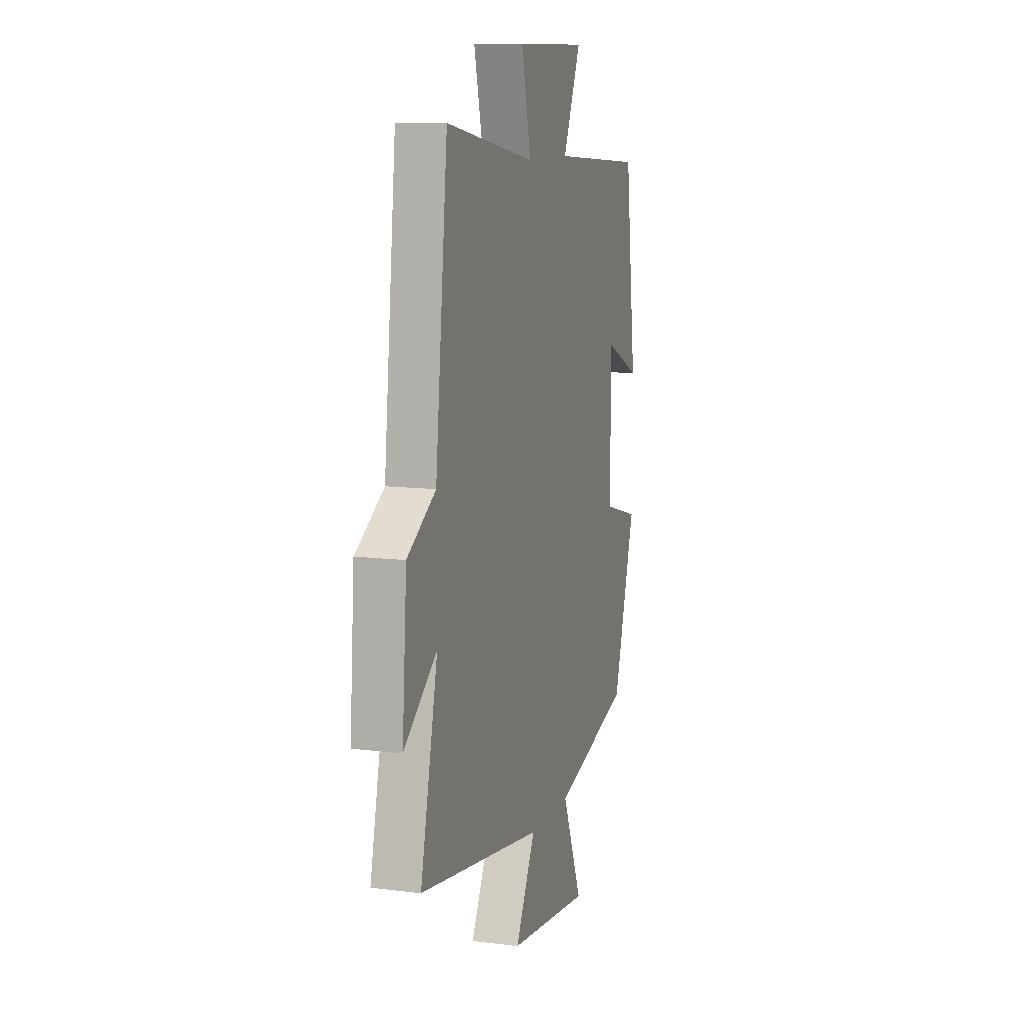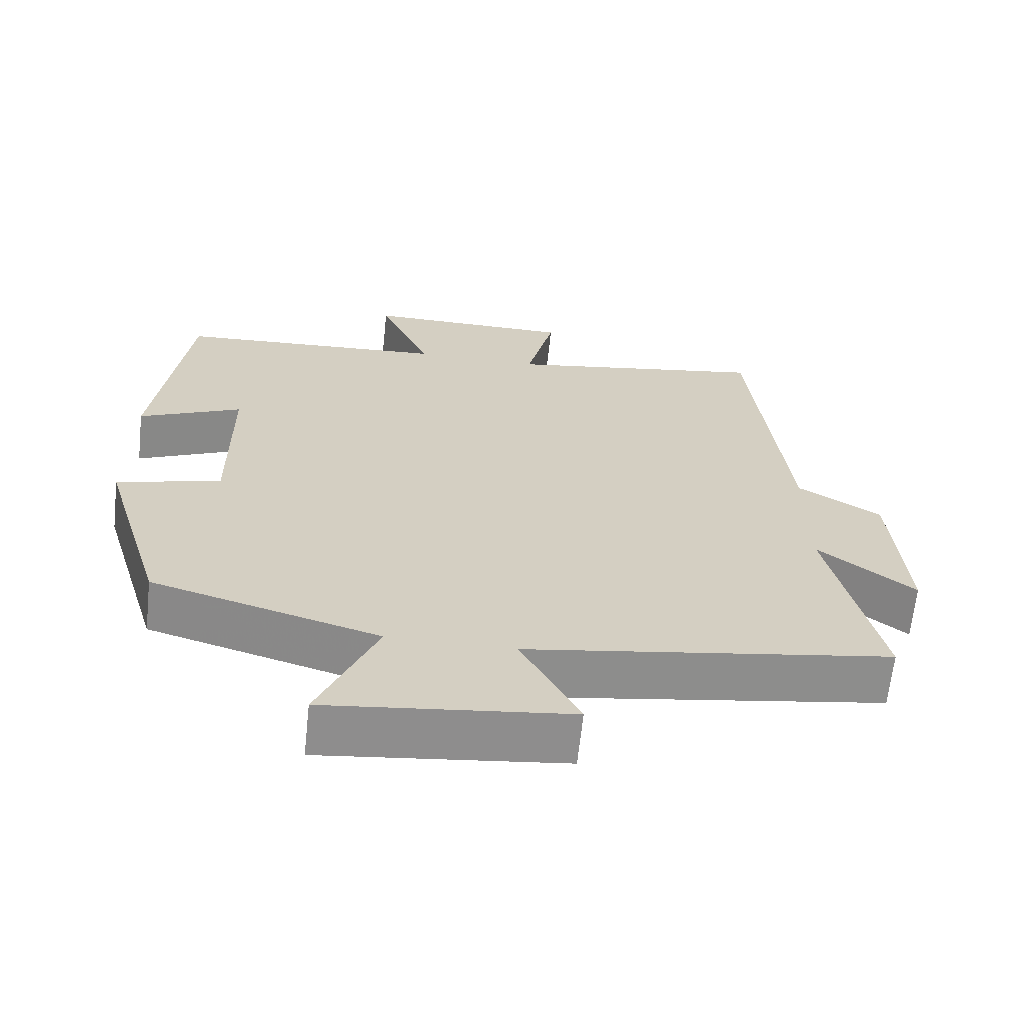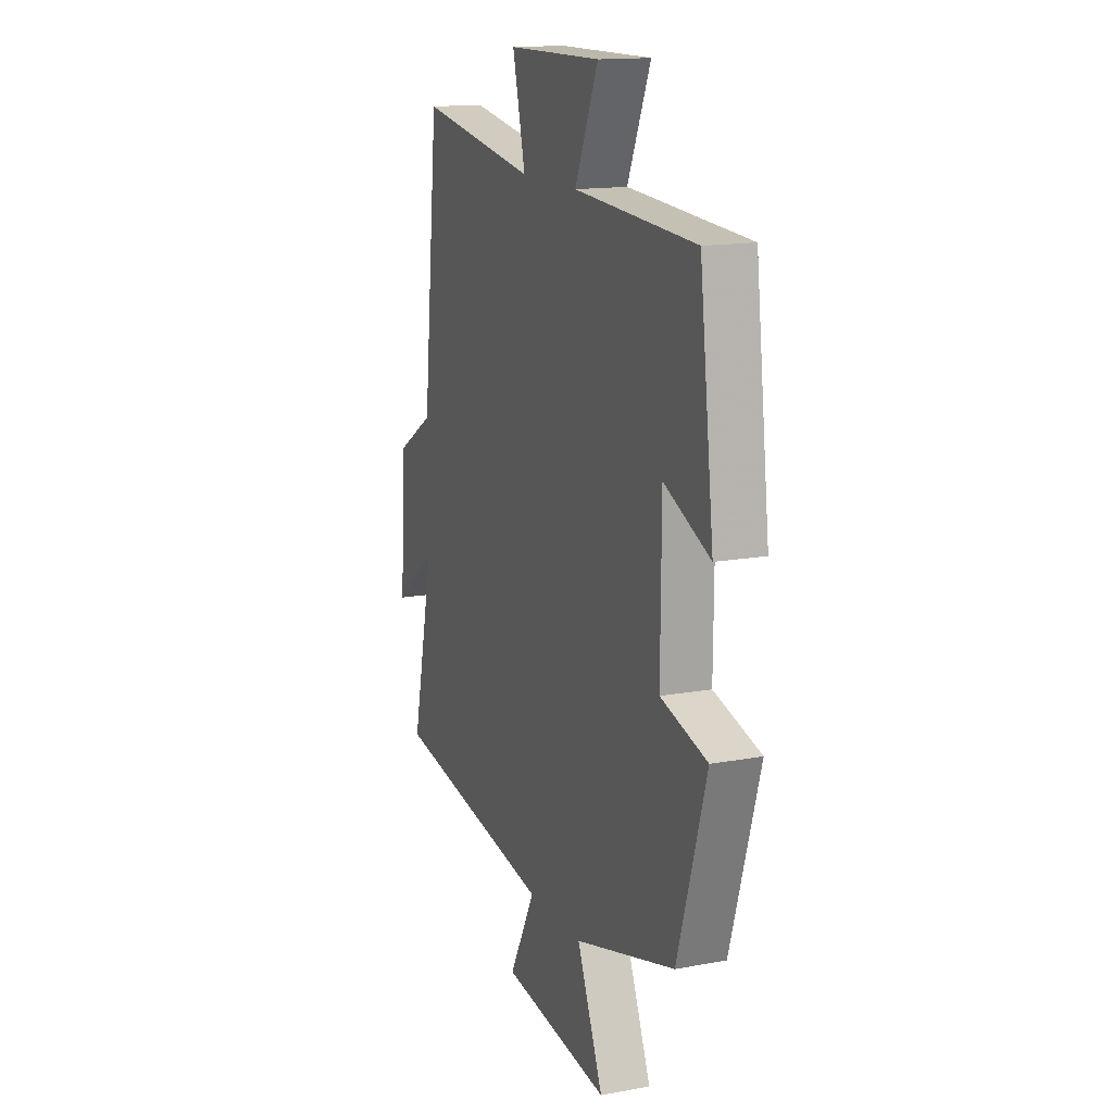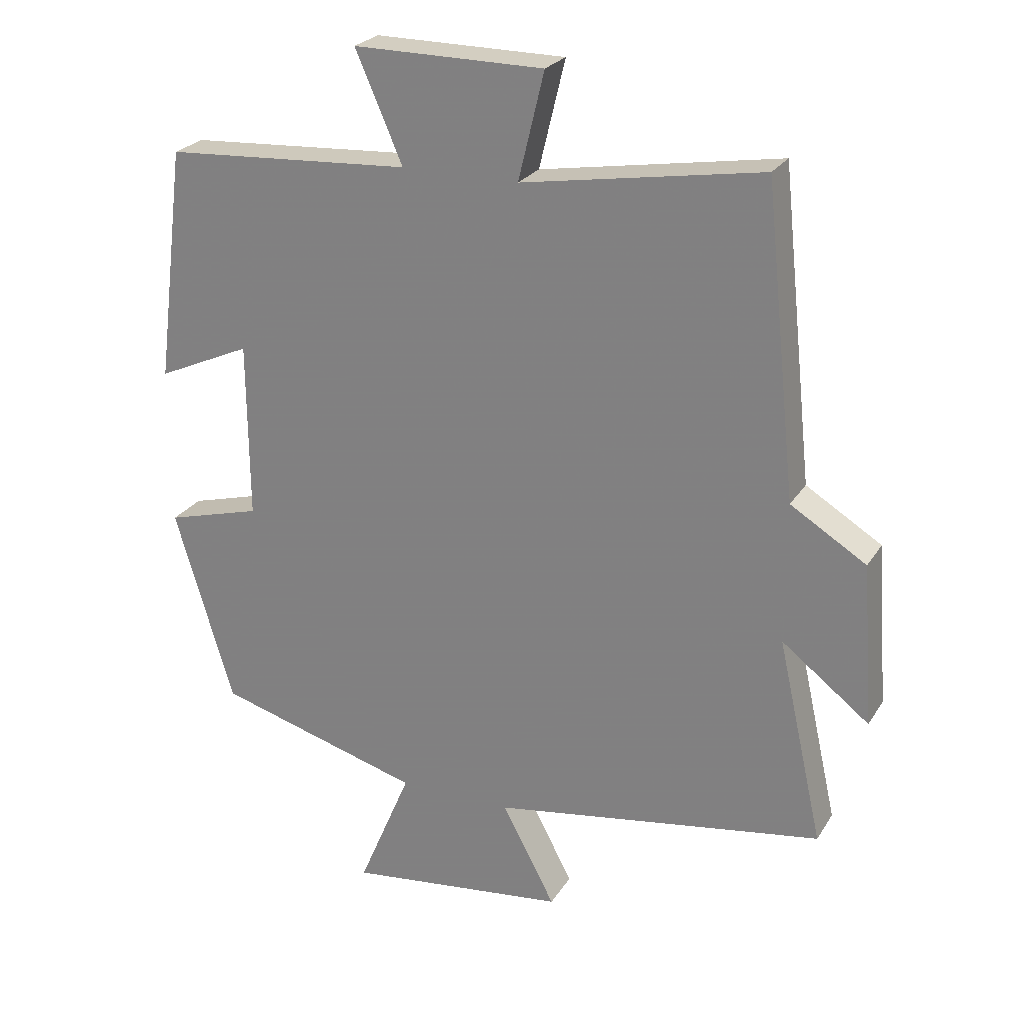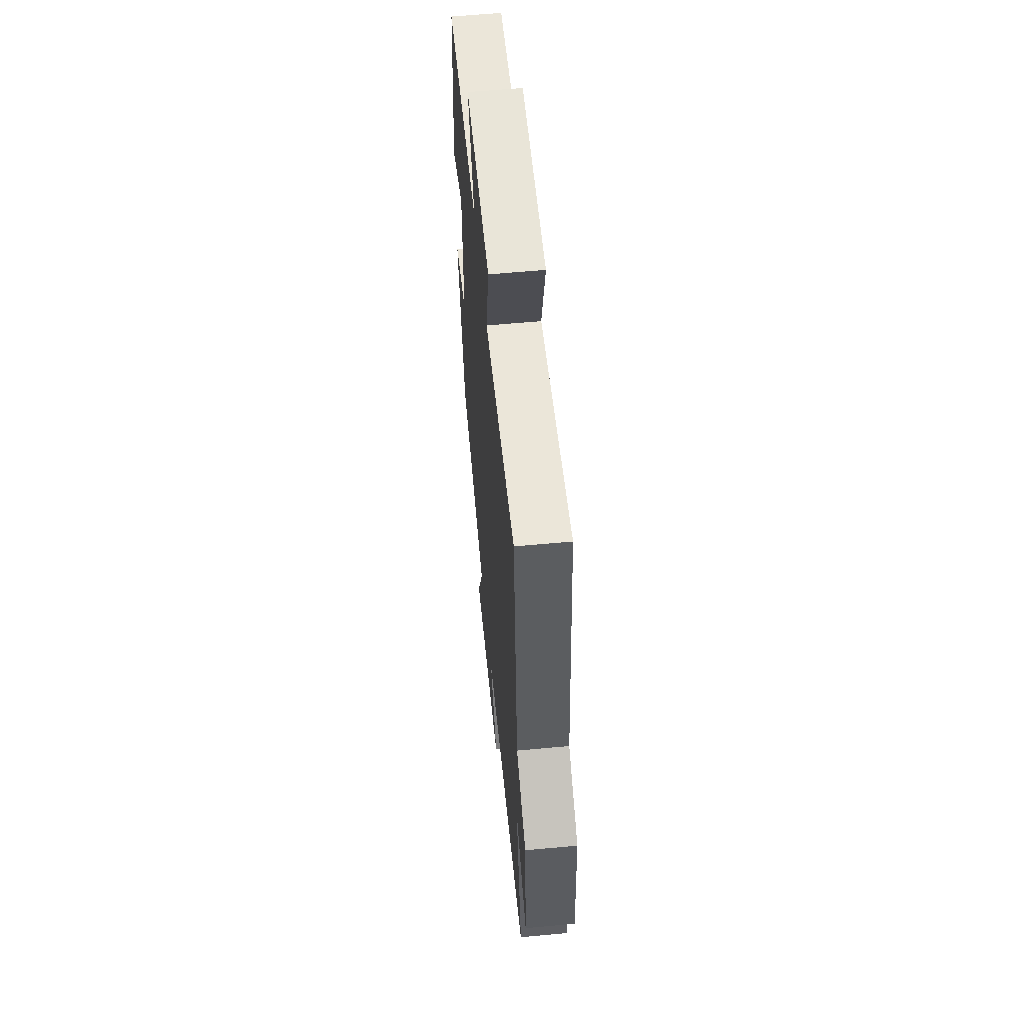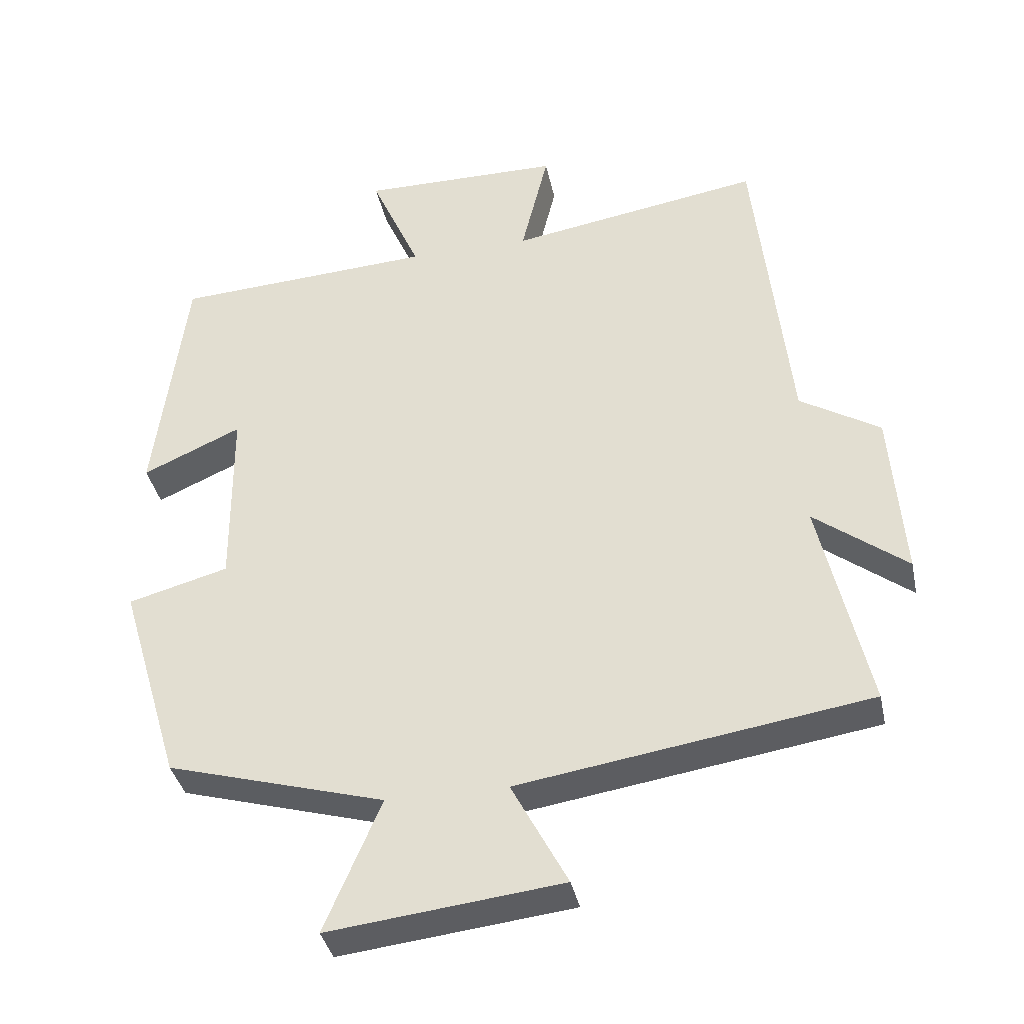
<metadata>
{"format":"obj","ext":"obj","renderer":"f3d","projection":"perspective","resolution":1024,"background":"white","views":[{"elev":10.7,"azim":107.5,"up":"+Z"},{"elev":-65.0,"azim":-6.1,"up":"+Z"},{"elev":15.0,"azim":-111.7,"up":"+Z"},{"elev":24.7,"azim":24.7,"up":"+Z"},{"elev":59.3,"azim":84.5,"up":"+Z"},{"elev":-37.4,"azim":11.8,"up":"+Z"}]}
</metadata>
<code>
v 0.451 0.07 0.559
v 0.5 0.07 0.097
v 0.614 0.07 0.027
v 0.632 0.07 -0.217
v 0.5 0.07 -0.115
v 0.569 0.07 -0.423
v 0.07 0.07 -0.5
v 0.15 0.07 -0.651
v -0.182 0.07 -0.689
v -0.102 0.07 -0.5
v -0.412 0.07 -0.411
v -0.5 0.07 -0.117
v -0.357 0.07 -0.078
v -0.359 0.07 0.188
v -0.5 0.07 0.125
v -0.456 0.07 0.478
v -0.085 0.07 0.5
v -0.156 0.07 0.663
v 0.13 0.07 0.661
v 0.091 0.07 0.5
v 0.451 0 0.559
v 0.5 0 0.097
v 0.614 0 0.027
v 0.632 0 -0.217
v 0.5 0 -0.115
v 0.569 0 -0.423
v 0.07 0 -0.5
v 0.15 0 -0.651
v -0.182 0 -0.689
v -0.102 0 -0.5
v -0.412 0 -0.411
v -0.5 0 -0.117
v -0.357 0 -0.078
v -0.359 0 0.188
v -0.5 0 0.125
v -0.456 0 0.478
v -0.085 0 0.5
v -0.156 0 0.663
v 0.13 0 0.661
v 0.091 0 0.5
f 17 18 19 20
f 15 16 17 20
f 14 15 20 1
f 13 14 1 2
f 10 11 12 13
f 10 13 2 3
f 7 8 9 10
f 5 6 7 10
f 5 10 3
f 3 4 5
f 40 39 38 37
f 40 37 36 35
f 21 40 35 34
f 22 21 34 33
f 33 32 31 30
f 23 22 33 30
f 30 29 28 27
f 30 27 26 25
f 23 30 25
f 25 24 23
f 1 21 22 2
f 2 22 23 3
f 3 23 24 4
f 4 24 25 5
f 5 25 26 6
f 6 26 27 7
f 7 27 28 8
f 8 28 29 9
f 9 29 30 10
f 10 30 31 11
f 11 31 32 12
f 12 32 33 13
f 13 33 34 14
f 14 34 35 15
f 15 35 36 16
f 16 36 37 17
f 17 37 38 18
f 18 38 39 19
f 19 39 40 20
f 20 40 21 1

</code>
